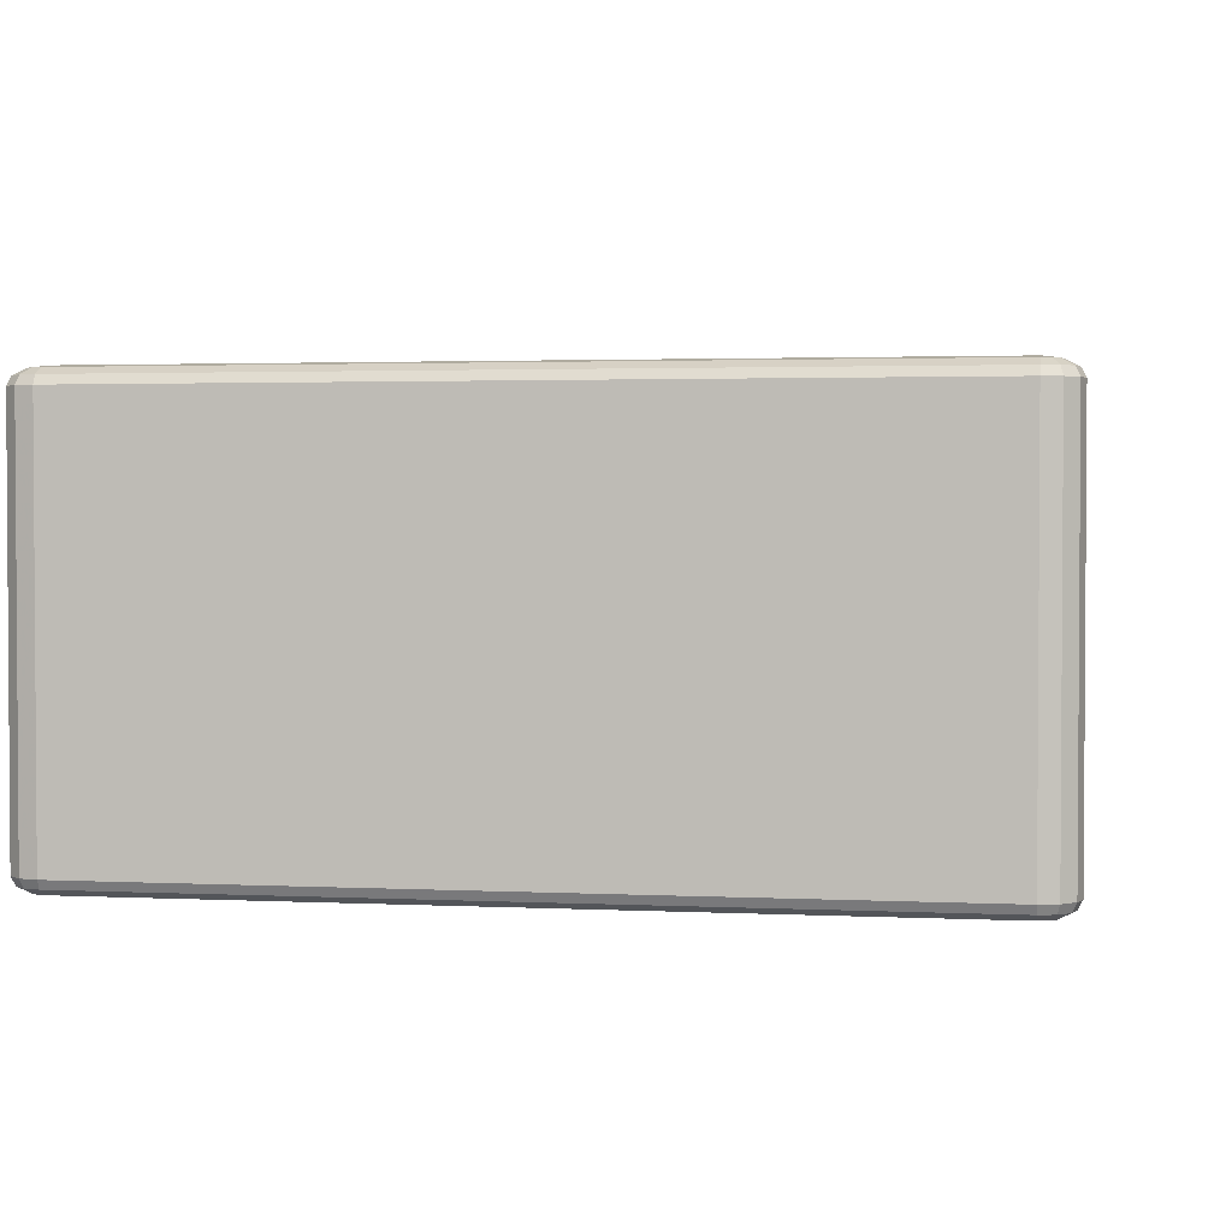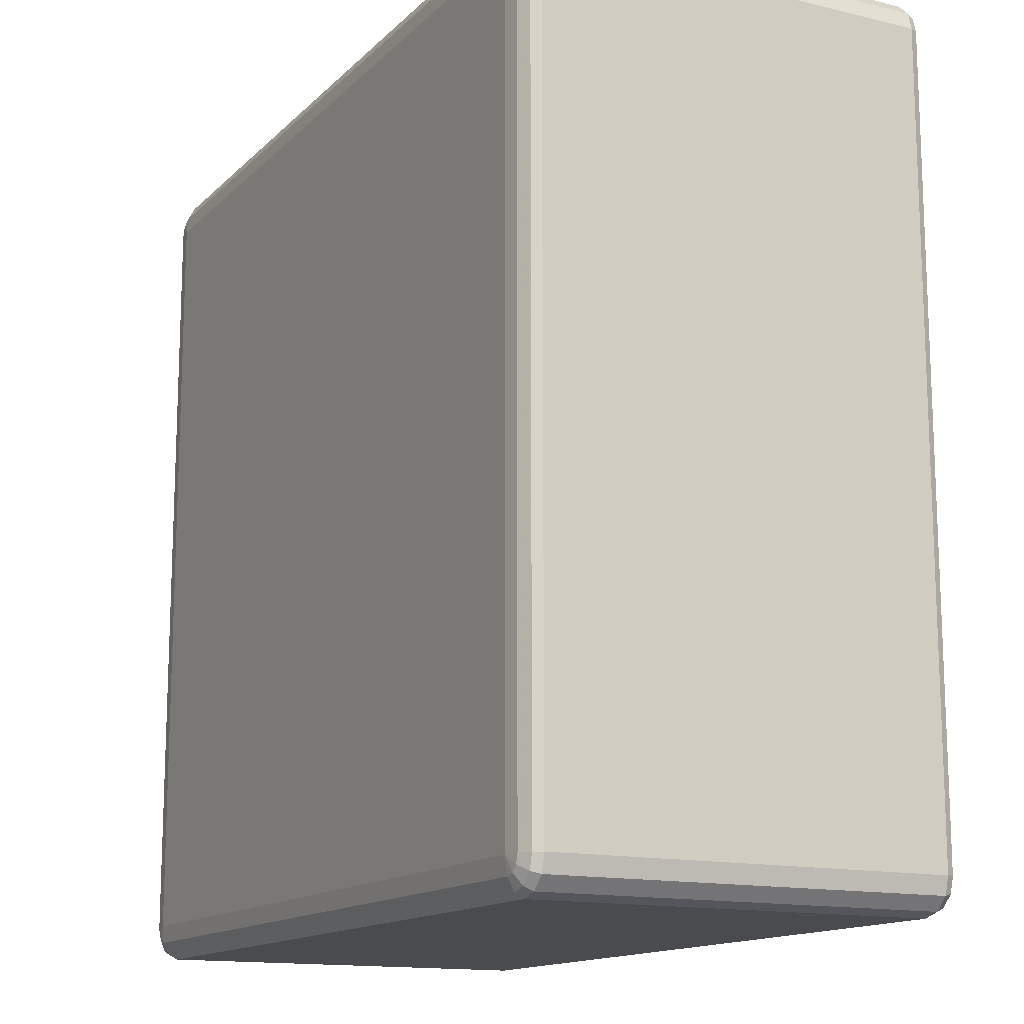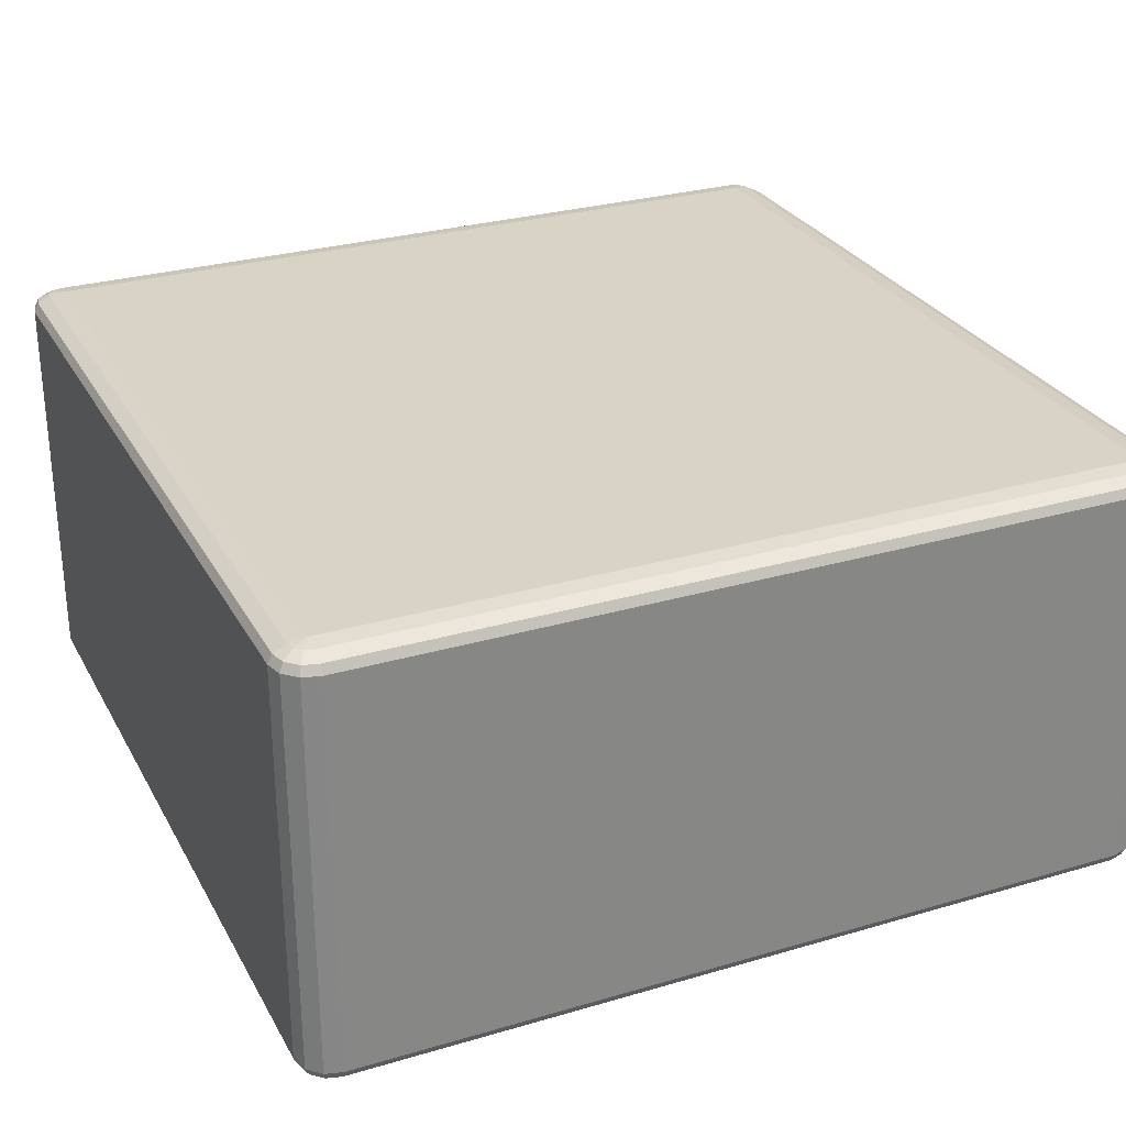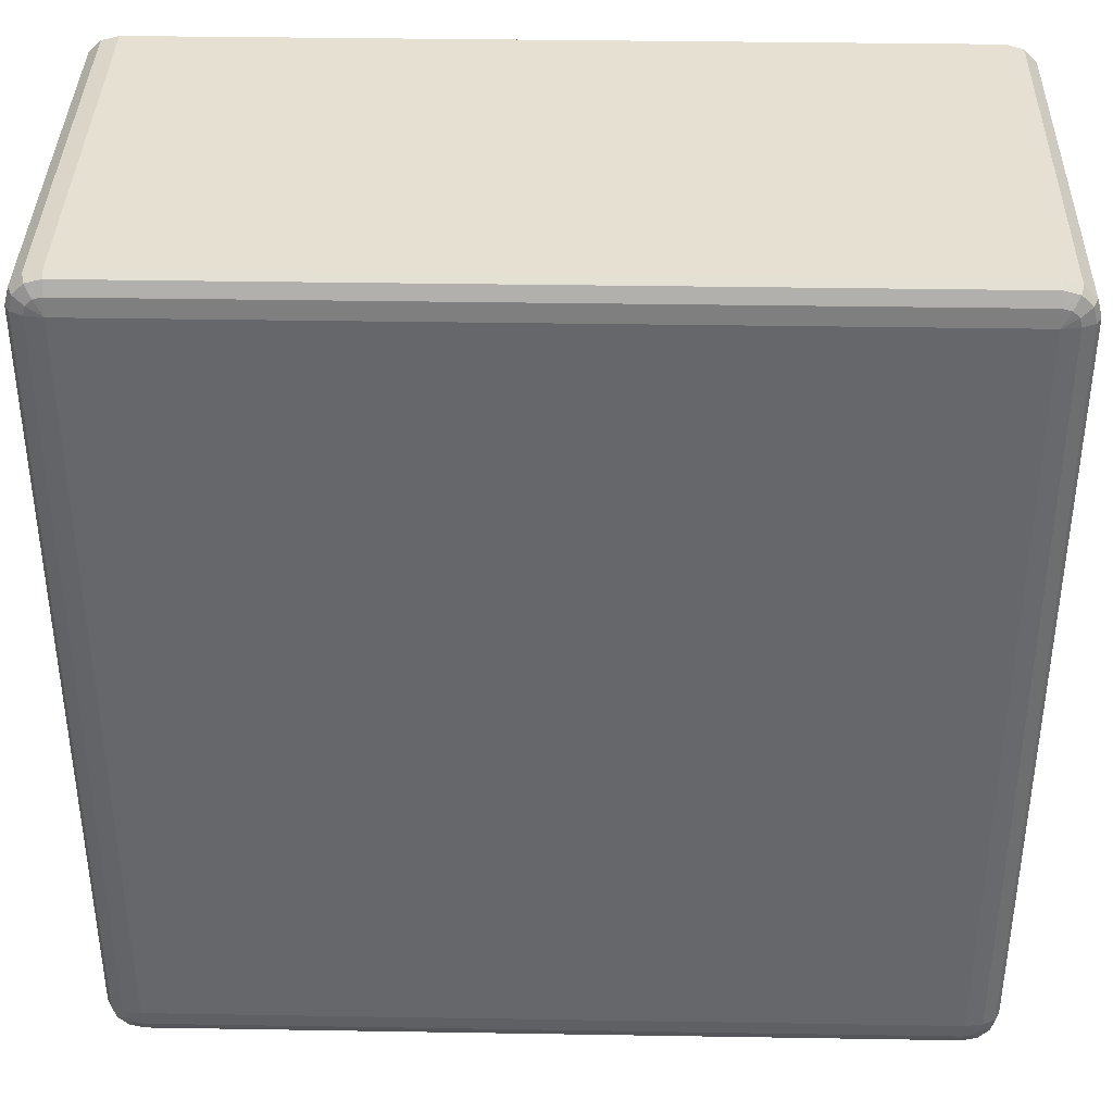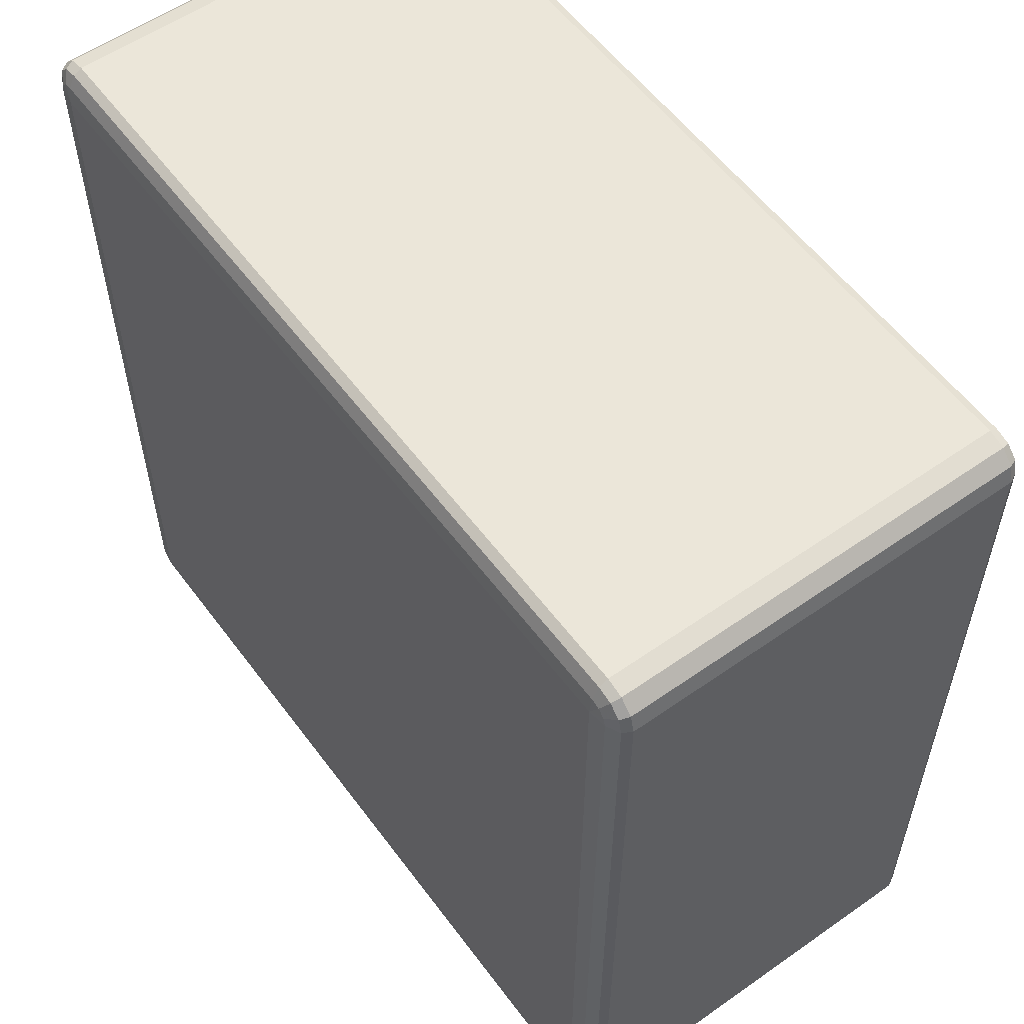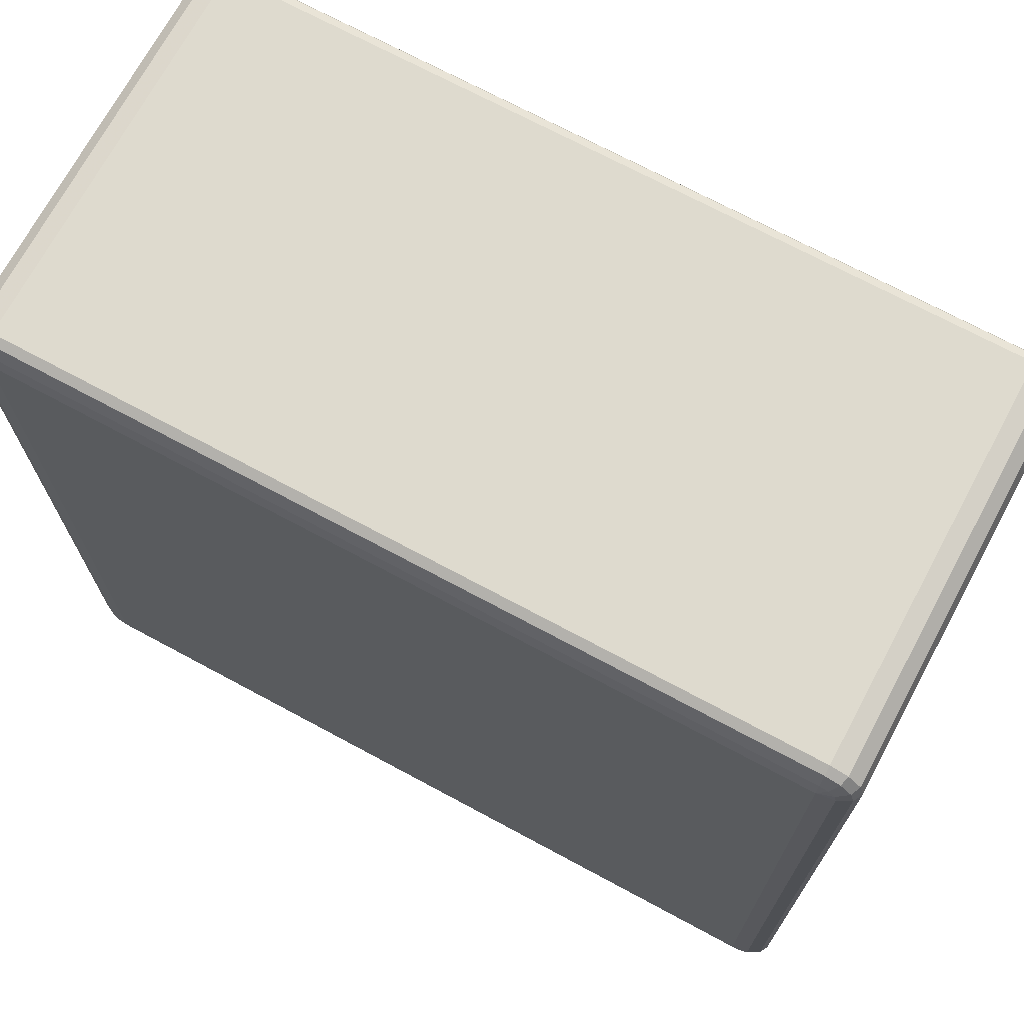
<metadata>
{"format":"obj","ext":"obj","renderer":"f3d","projection":"perspective","resolution":1024,"background":"white","views":[{"elev":2.2,"azim":-170.1,"up":"+Y"},{"elev":-14.2,"azim":-117.8,"up":"+Z"},{"elev":28.3,"azim":66.1,"up":"+Y"},{"elev":37.7,"azim":1.2,"up":"+Z"},{"elev":56.7,"azim":53.8,"up":"+Z"},{"elev":71.1,"azim":-151.7,"up":"+Z"}]}
</metadata>
<code>
v 4350 1378 1.215e+04
v 4350 918 1.215e+04
v 4330 918 1.214e+04
v 4330 1378 1.214e+04
v 4315 918 1.213e+04
v 4315 1378 1.213e+04
v 4310 918 1.211e+04
v 4310 1378 1.211e+04
v 4310 918 1.119e+04
v 4310 1378 1.119e+04
v 4315 918 1.117e+04
v 4315 1378 1.117e+04
v 4330 918 1.116e+04
v 4330 1378 1.116e+04
v 4350 918 1.115e+04
v 4350 1378 1.115e+04
v 5270 918 1.115e+04
v 5270 1378 1.115e+04
v 5290 918 1.116e+04
v 5290 1378 1.116e+04
v 5305 918 1.117e+04
v 5305 1378 1.117e+04
v 5310 918 1.119e+04
v 5310 1378 1.119e+04
v 5310 918 1.211e+04
v 5310 1378 1.211e+04
v 5305 918 1.213e+04
v 5305 1378 1.213e+04
v 5290 918 1.214e+04
v 5290 1378 1.214e+04
v 5270 918 1.215e+04
v 5270 1378 1.215e+04
v 4350 1388 1.214e+04
v 4333 1388 1.214e+04
v 5270 1388 1.214e+04
v 4320 1388 1.213e+04
v 5287 1388 1.214e+04
v 4315 1388 1.211e+04
v 5300 1388 1.213e+04
v 4315 1388 1.119e+04
v 5305 1388 1.211e+04
v 4320 1388 1.117e+04
v 5305 1388 1.119e+04
v 4333 1388 1.116e+04
v 5300 1388 1.117e+04
v 4350 1388 1.116e+04
v 5287 1388 1.116e+04
v 5270 1388 1.116e+04
v 5280 1395 1.117e+04
v 5270 1395 1.117e+04
v 4350 1395 1.117e+04
v 4340 1395 1.117e+04
v 4350 1398 1.119e+04
v 4333 1395 1.118e+04
v 4330 1395 1.119e+04
v 5270 1398 1.119e+04
v 4330 1395 1.211e+04
v 4350 1398 1.211e+04
v 4333 1395 1.212e+04
v 4340 1395 1.213e+04
v 4350 1395 1.213e+04
v 5270 1398 1.211e+04
v 5270 1395 1.213e+04
v 5280 1395 1.213e+04
v 5287 1395 1.212e+04
v 5290 1395 1.211e+04
v 5290 1395 1.119e+04
v 5287 1395 1.118e+04
v 4333 908 1.214e+04
v 4350 908 1.214e+04
v 4320 908 1.213e+04
v 5270 908 1.214e+04
v 4315 908 1.211e+04
v 5287 908 1.214e+04
v 4315 908 1.119e+04
v 5300 908 1.213e+04
v 4320 908 1.117e+04
v 5305 908 1.211e+04
v 4333 908 1.116e+04
v 5305 908 1.119e+04
v 4350 908 1.116e+04
v 5300 908 1.117e+04
v 5270 908 1.116e+04
v 5287 908 1.116e+04
v 5270 900.7 1.117e+04
v 5280 900.7 1.117e+04
v 5287 900.7 1.118e+04
v 5290 900.7 1.119e+04
v 5270 898 1.119e+04
v 5290 900.7 1.211e+04
v 4350 900.7 1.117e+04
v 5287 900.7 1.212e+04
v 4340 900.7 1.117e+04
v 5280 900.7 1.213e+04
v 4333 900.7 1.118e+04
v 4350 898 1.119e+04
v 4330 900.7 1.119e+04
v 4330 900.7 1.211e+04
v 5270 898 1.211e+04
v 4350 898 1.211e+04
v 4333 900.7 1.212e+04
v 5270 900.7 1.213e+04
v 4340 900.7 1.213e+04
v 4350 900.7 1.213e+04
f 3 2 1
f 1 4 3
f 5 3 4
f 4 6 5
f 7 5 6
f 6 8 7
f 9 7 8
f 8 10 9
f 11 9 10
f 10 12 11
f 13 11 12
f 12 14 13
f 15 13 14
f 14 16 15
f 17 15 16
f 16 18 17
f 19 17 18
f 18 20 19
f 21 19 20
f 20 22 21
f 23 21 22
f 22 24 23
f 25 23 24
f 24 26 25
f 27 25 26
f 26 28 27
f 29 27 28
f 28 30 29
f 31 29 30
f 30 32 31
f 2 31 32
f 32 1 2
f 4 1 33
f 33 34 4
f 6 4 34
f 35 33 1
f 1 32 35
f 34 36 6
f 8 6 36
f 37 35 32
f 32 30 37
f 36 38 8
f 10 8 38
f 39 37 30
f 30 28 39
f 38 40 10
f 12 10 40
f 41 39 28
f 28 26 41
f 40 42 12
f 14 12 42
f 43 41 26
f 26 24 43
f 42 44 14
f 16 14 44
f 45 43 24
f 24 22 45
f 44 46 16
f 18 16 46
f 47 45 22
f 22 20 47
f 20 18 48
f 48 47 20
f 46 48 18
f 45 47 49
f 47 48 50
f 50 49 47
f 48 46 51
f 51 50 48
f 52 51 46
f 46 44 52
f 50 51 53
f 51 52 53
f 54 52 44
f 52 54 53
f 44 42 54
f 55 54 42
f 54 55 53
f 42 40 55
f 53 56 50
f 49 50 56
f 57 55 40
f 40 38 57
f 58 53 55
f 55 57 58
f 56 53 58
f 59 57 38
f 57 59 58
f 38 36 59
f 60 59 36
f 59 60 58
f 36 34 60
f 61 60 34
f 60 61 58
f 34 33 61
f 62 58 61
f 58 62 56
f 63 61 33
f 61 63 62
f 33 35 63
f 64 63 35
f 63 64 62
f 35 37 64
f 65 64 37
f 64 65 62
f 37 39 65
f 65 66 62
f 66 65 39
f 56 62 66
f 39 41 66
f 67 66 41
f 66 67 56
f 41 43 67
f 67 68 56
f 68 67 43
f 68 49 56
f 43 45 68
f 49 68 45
f 2 3 69
f 69 70 2
f 31 2 70
f 71 69 3
f 3 5 71
f 70 72 31
f 29 31 72
f 73 71 5
f 5 7 73
f 72 74 29
f 27 29 74
f 75 73 7
f 7 9 75
f 74 76 27
f 25 27 76
f 77 75 9
f 9 11 77
f 76 78 25
f 23 25 78
f 79 77 11
f 11 13 79
f 78 80 23
f 21 23 80
f 81 79 13
f 13 15 81
f 80 82 21
f 19 21 82
f 83 81 15
f 15 17 83
f 17 19 84
f 84 83 17
f 82 84 19
f 81 83 85
f 83 84 86
f 86 85 83
f 84 82 87
f 87 86 84
f 88 87 82
f 82 80 88
f 87 89 86
f 88 89 87
f 86 89 85
f 90 88 80
f 80 78 90
f 85 91 81
f 91 85 89
f 79 81 91
f 92 90 78
f 78 76 92
f 91 93 79
f 77 79 93
f 94 92 76
f 76 74 94
f 93 95 77
f 75 77 95
f 91 96 93
f 93 96 95
f 89 96 91
f 95 97 75
f 95 96 97
f 73 75 97
f 97 98 73
f 98 97 96
f 71 73 98
f 96 89 99
f 99 89 88
f 88 90 99
f 92 99 90
f 94 99 92
f 96 100 98
f 99 100 96
f 98 101 71
f 98 100 101
f 69 71 101
f 102 99 94
f 100 99 102
f 102 94 74
f 74 72 102
f 101 103 69
f 101 100 103
f 70 69 103
f 102 104 100
f 103 100 104
f 104 102 72
f 103 104 70
f 72 70 104

</code>
